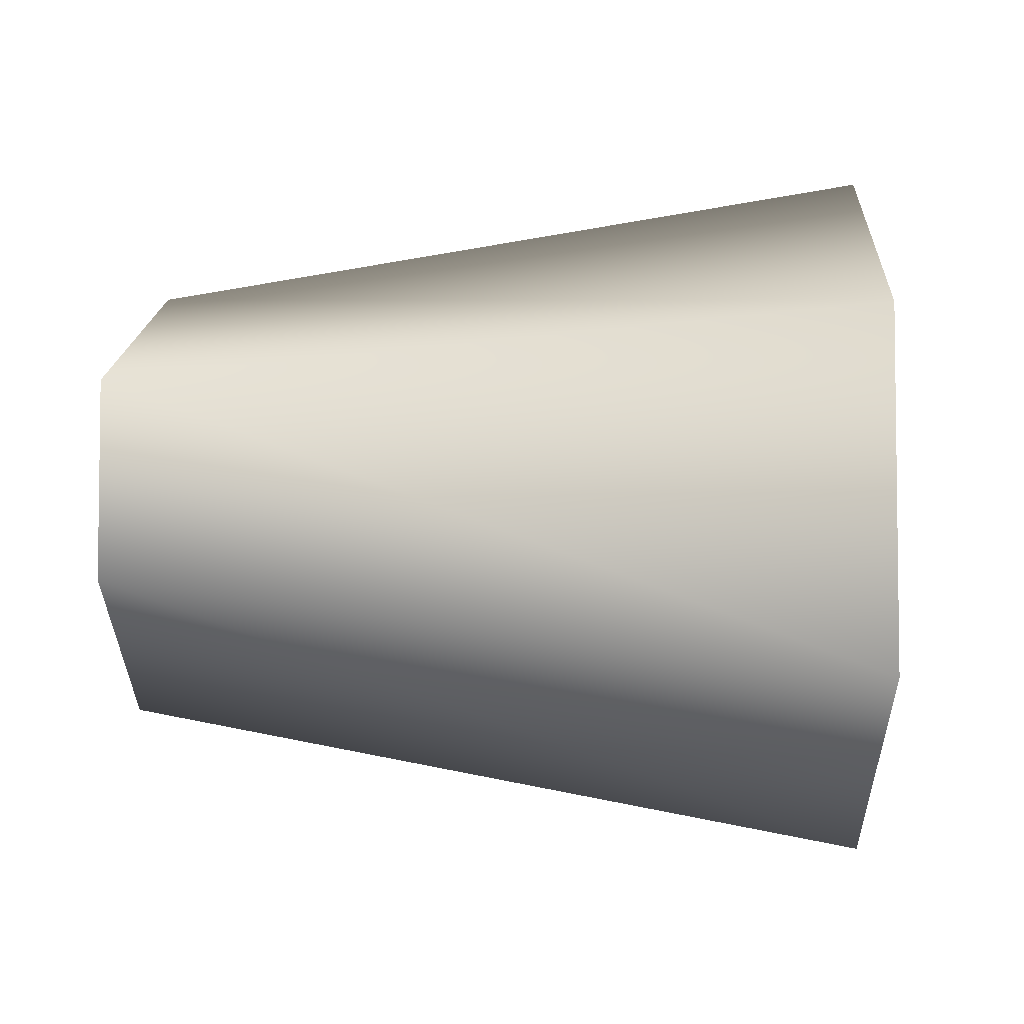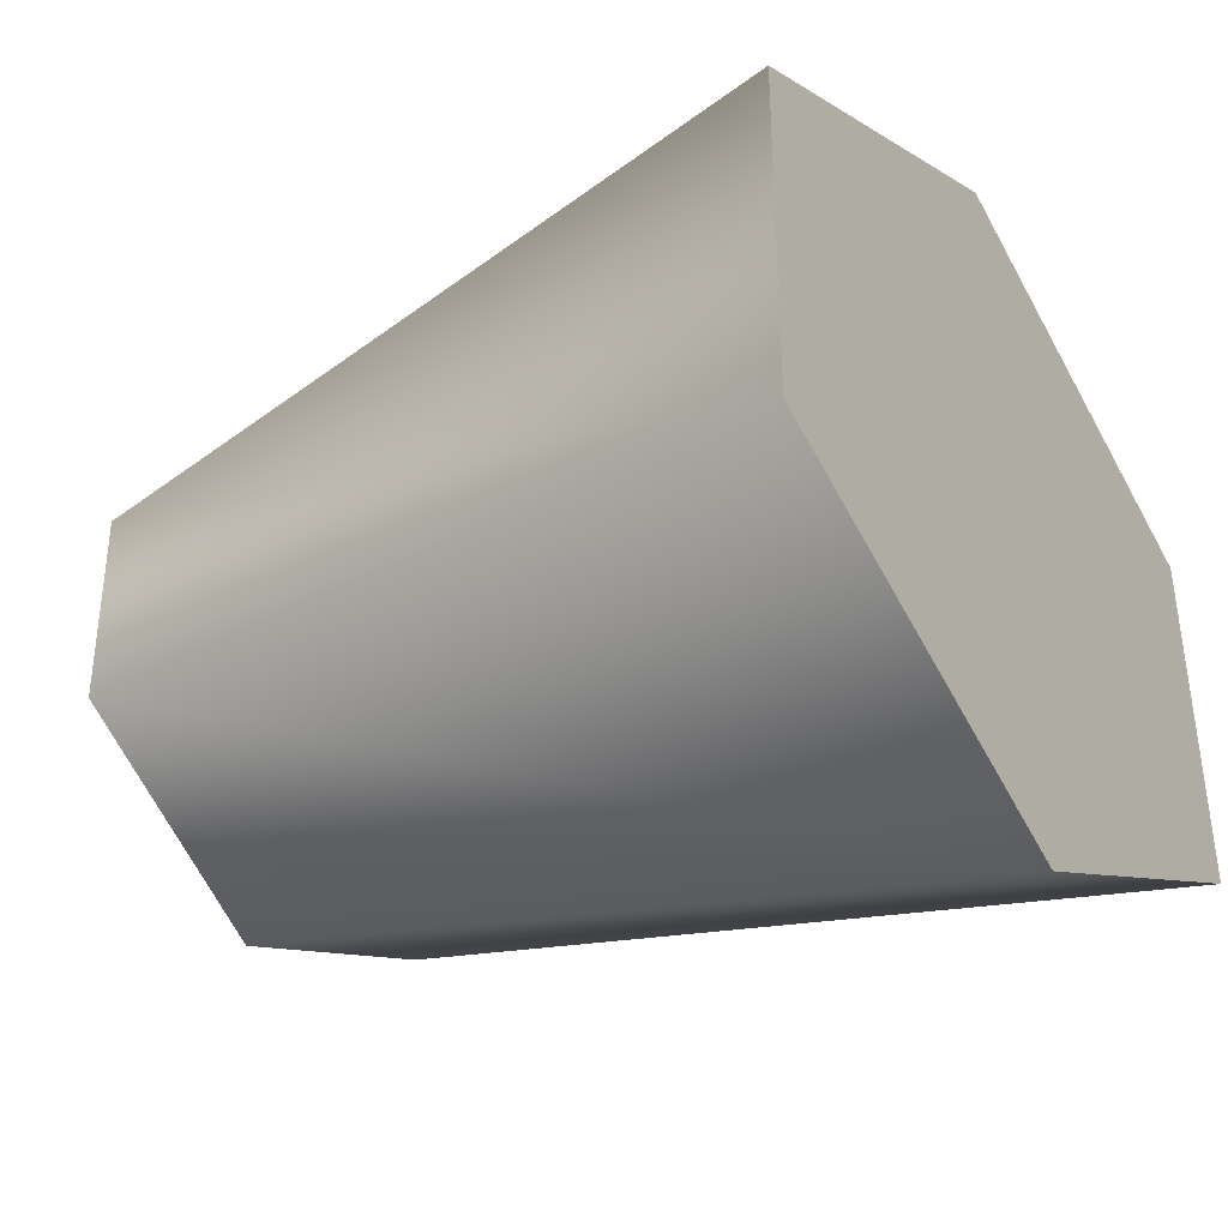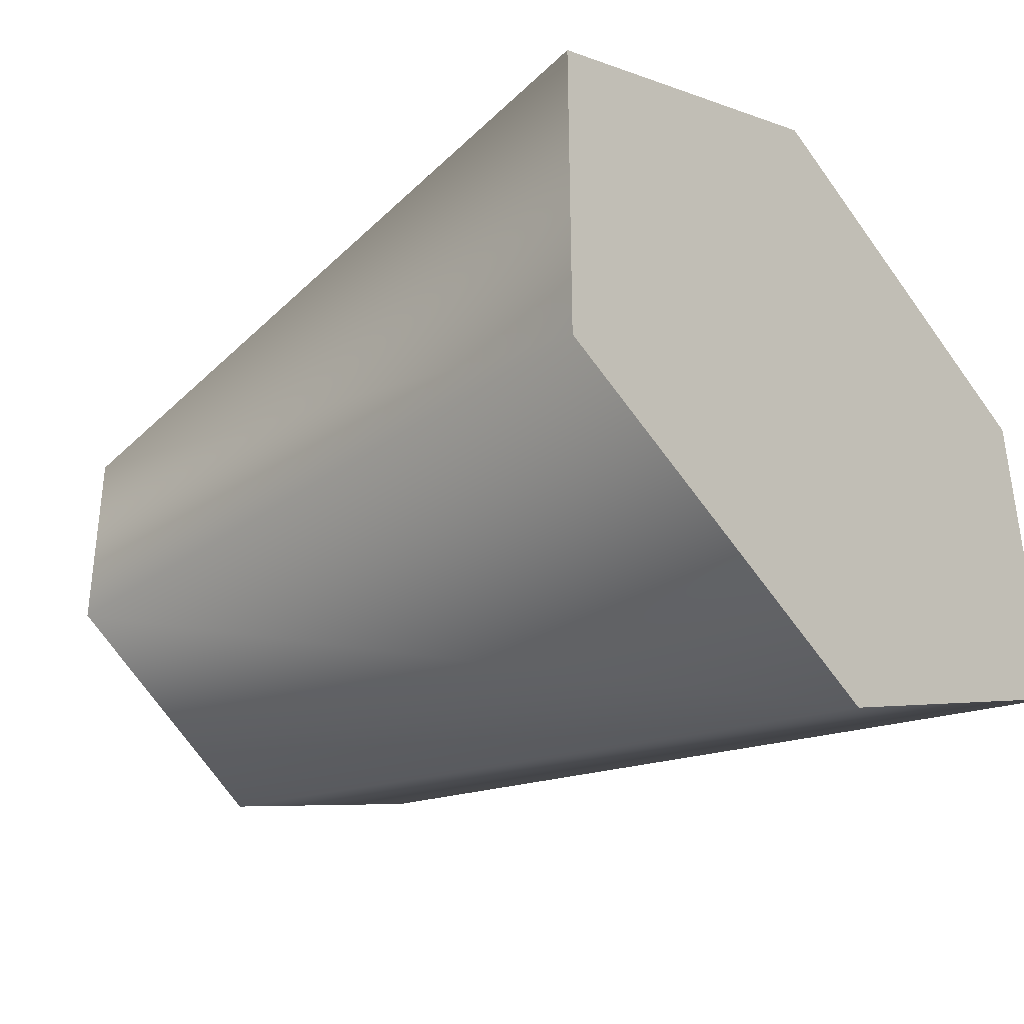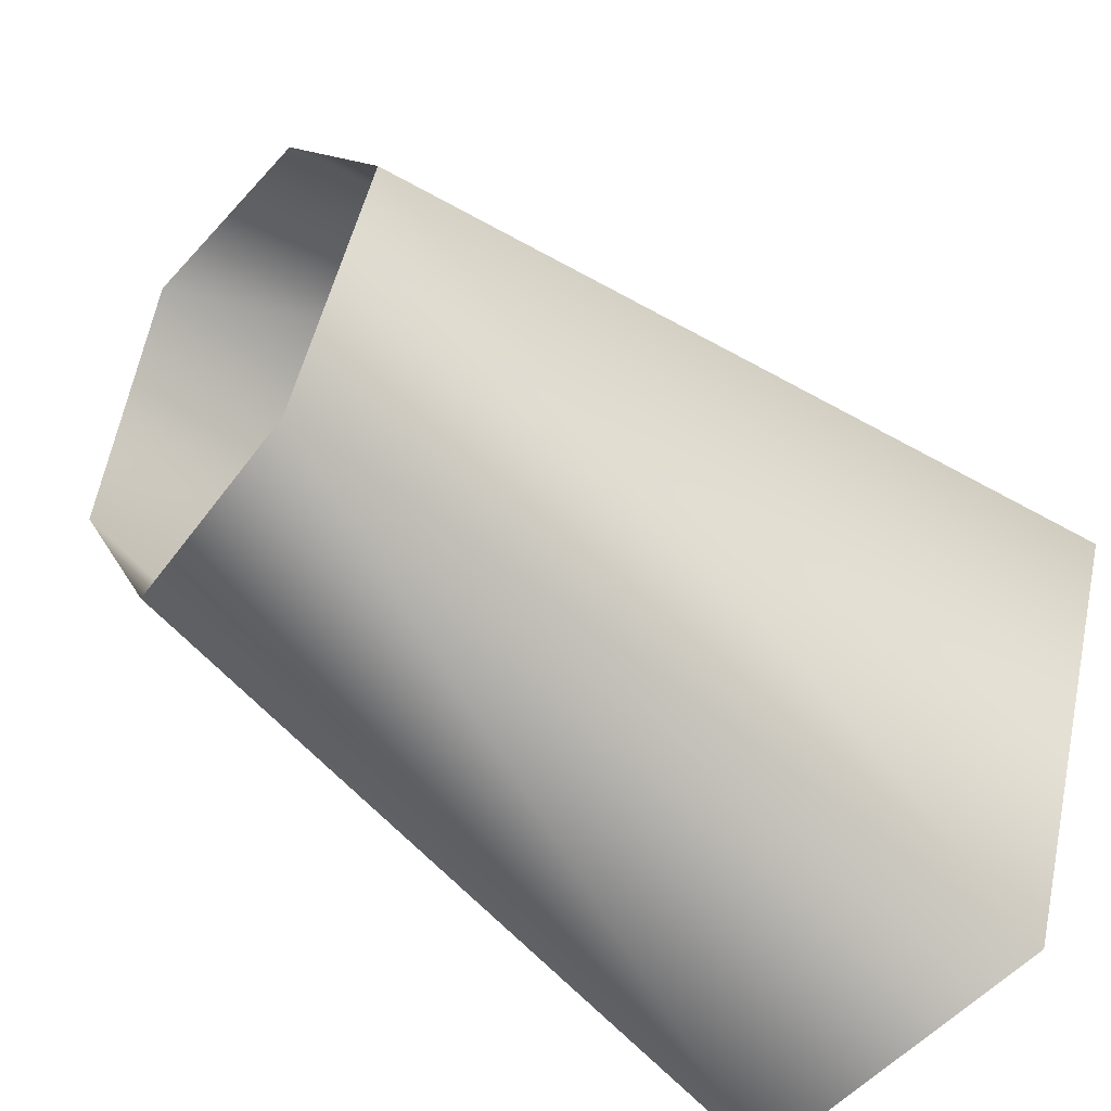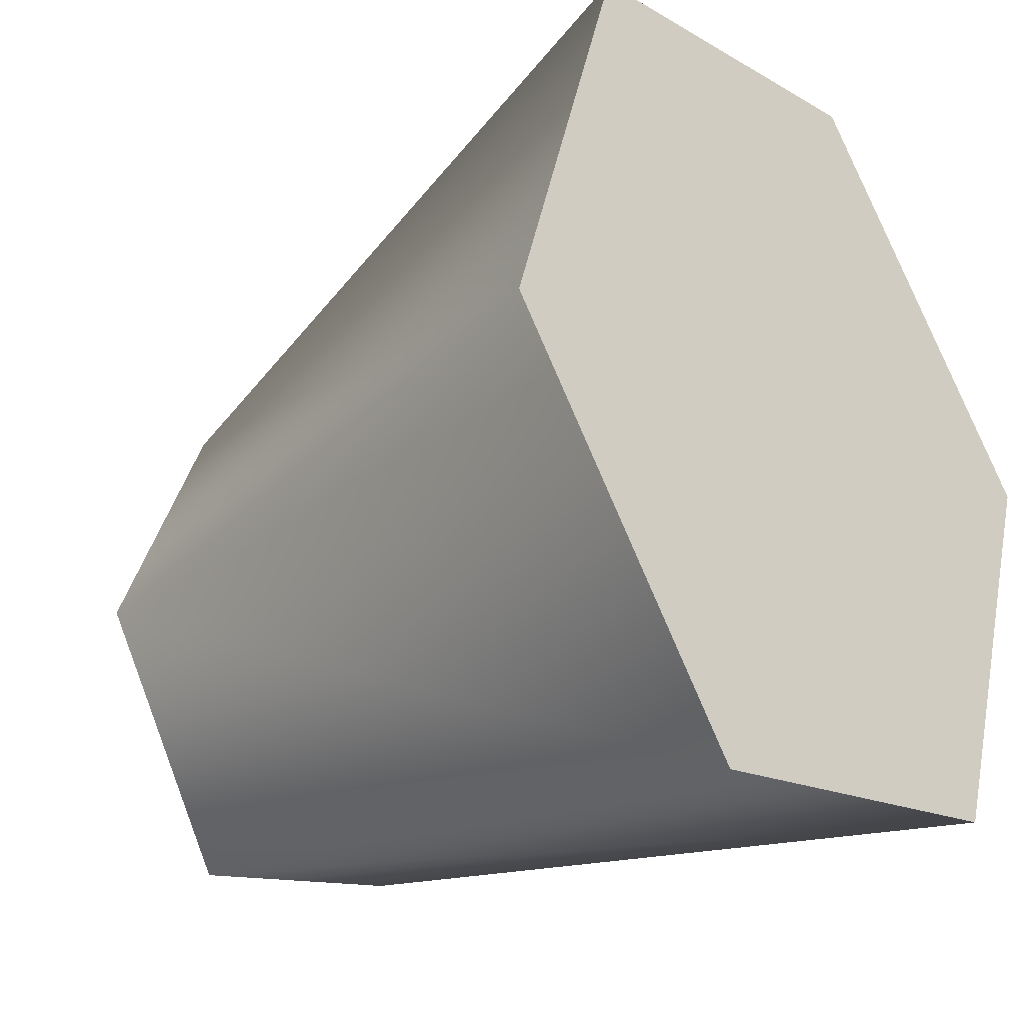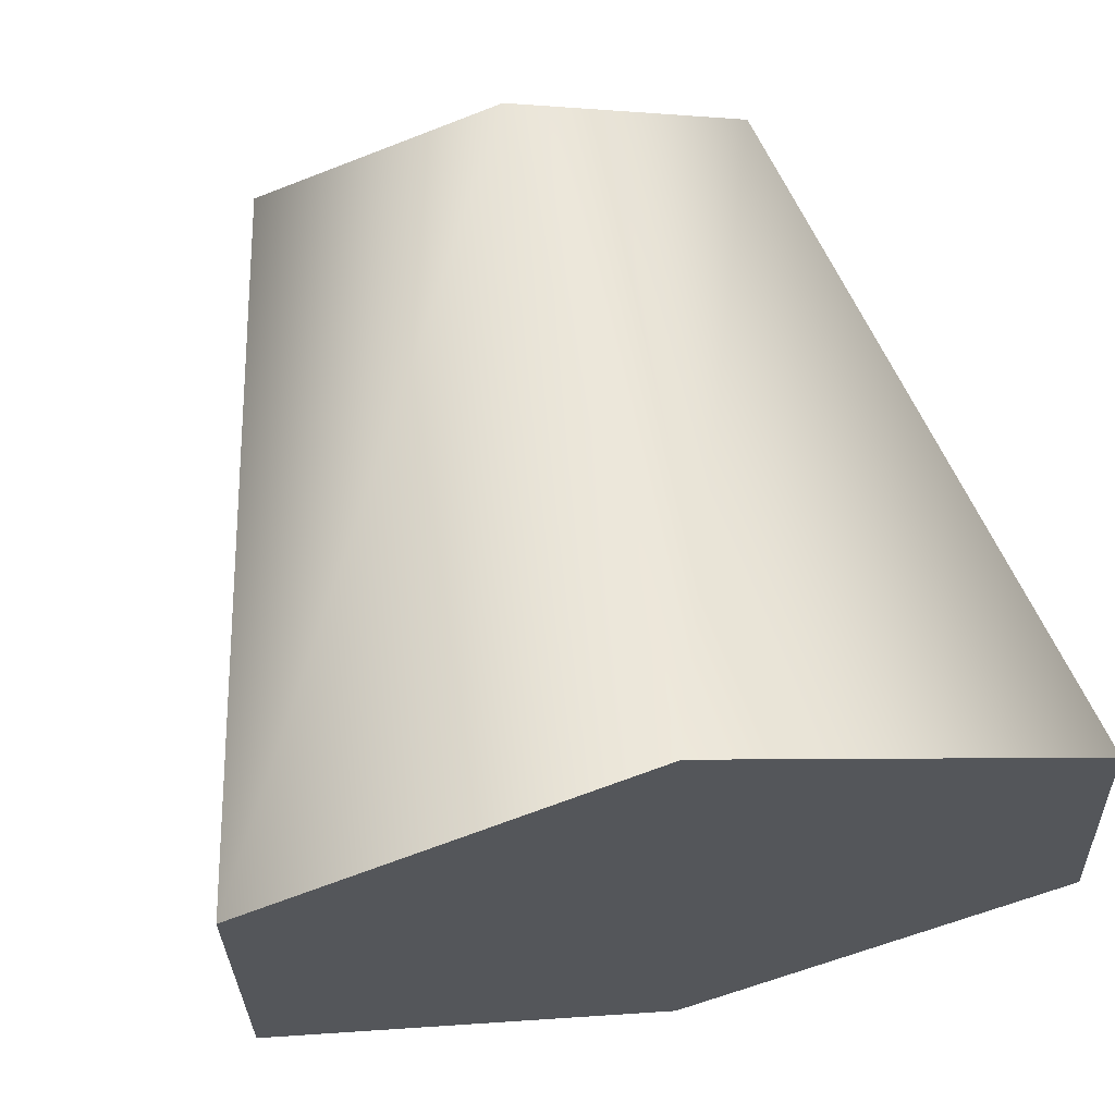
<metadata>
{"format":"obj","ext":"obj","renderer":"f3d","projection":"perspective","resolution":1024,"background":"white","views":[{"elev":-5.1,"azim":-4.4,"up":"+Y"},{"elev":-36.9,"azim":24.7,"up":"+Y"},{"elev":-35.8,"azim":32.5,"up":"+Y"},{"elev":-61.0,"azim":-41.9,"up":"+Z"},{"elev":-23.1,"azim":45.3,"up":"+Z"},{"elev":63.8,"azim":72.5,"up":"+Y"}]}
</metadata>
<code>
v 37 6 -15
v 35 13 1
v 35 -1 0
v 37 -8 -16
v 37 6 -15
v 35 -1 0
v 35 -16 0
v 37 -8 -16
v 35 -1 0
v 33 -9 17
v 35 -16 0
v 35 -1 0
v 33 5 17
v 33 -9 17
v 35 -1 0
v 35 13 1
v 33 5 17
v 35 -1 0
v 6 4 -12
v 5 8 -2
v 35 13 1
v 37 6 -15
v 6 4 -12
v 35 13 1
v 35 13 1
v 5 8 -2
v 33 5 17
v 5 -5 -13
v 6 4 -12
v 37 6 -15
v 37 -8 -16
v 5 -5 -13
v 37 6 -15
v 4 -10 -2
v 5 -5 -13
v 37 -8 -16
v 35 -16 0
v 4 -10 -2
v 37 -8 -16
v 3 -5 8
v 4 -10 -2
v 35 -16 0
v 33 -9 17
v 3 -5 8
v 35 -16 0
v 3 3 8
v 3 -5 8
v 33 -9 17
v 33 5 17
v 3 3 8
v 33 -9 17
v 5 8 -2
v 3 3 8
v 33 5 17
f 1 2 3
f 4 5 6
f 7 8 9
f 10 11 12
f 13 14 15
f 16 17 18
f 19 20 21
f 22 23 24
f 25 26 27
f 28 29 30
f 31 32 33
f 34 35 36
f 37 38 39
f 40 41 42
f 43 44 45
f 46 47 48
f 49 50 51
f 52 53 54

</code>
